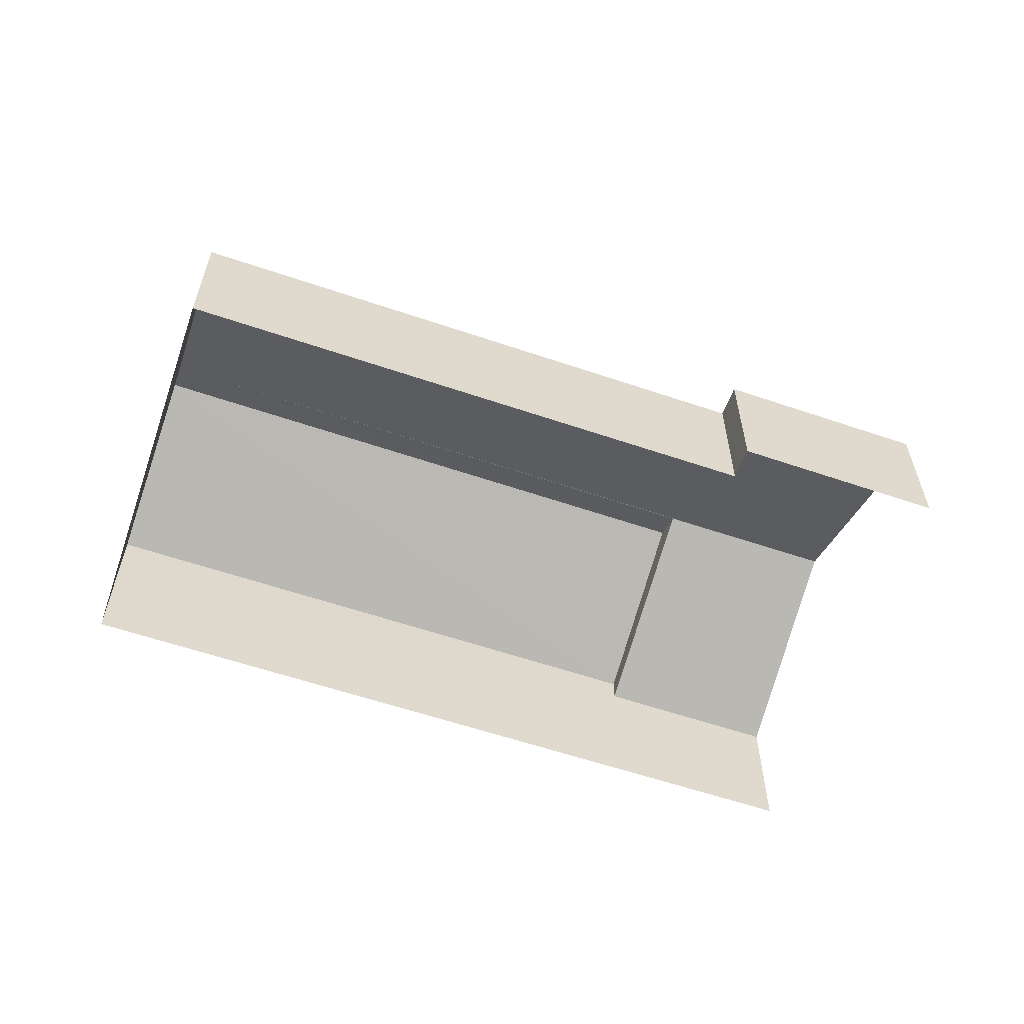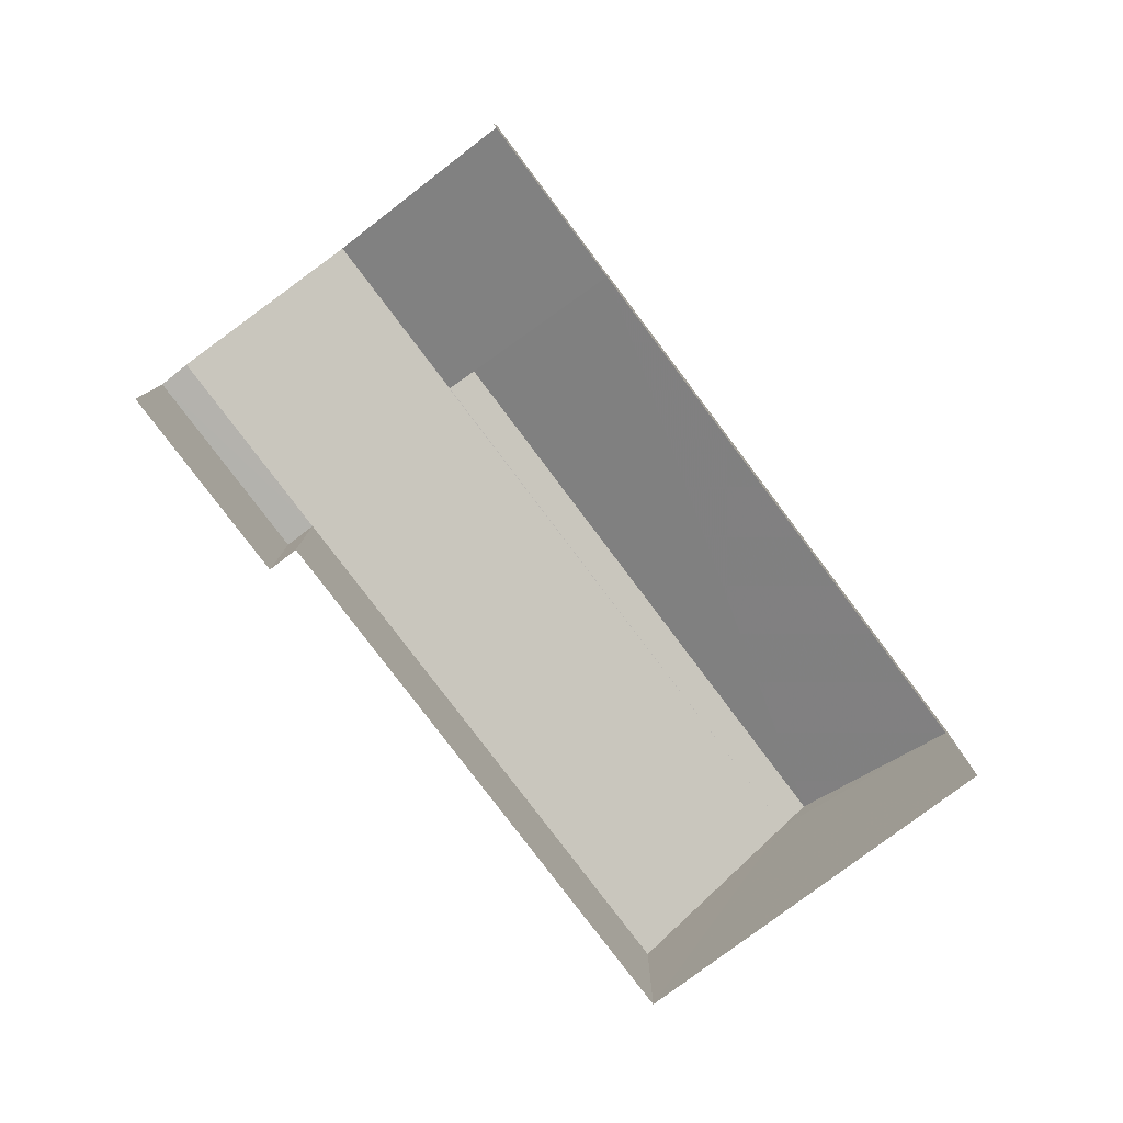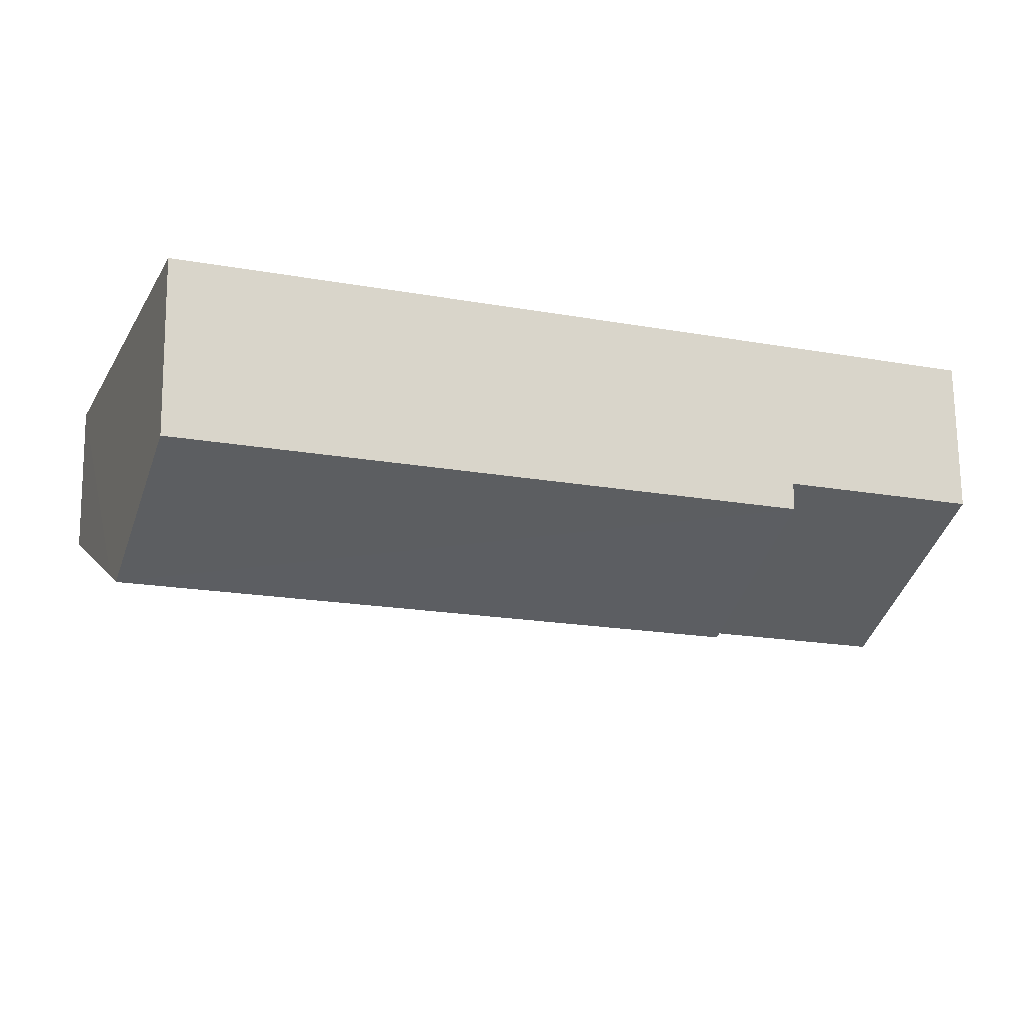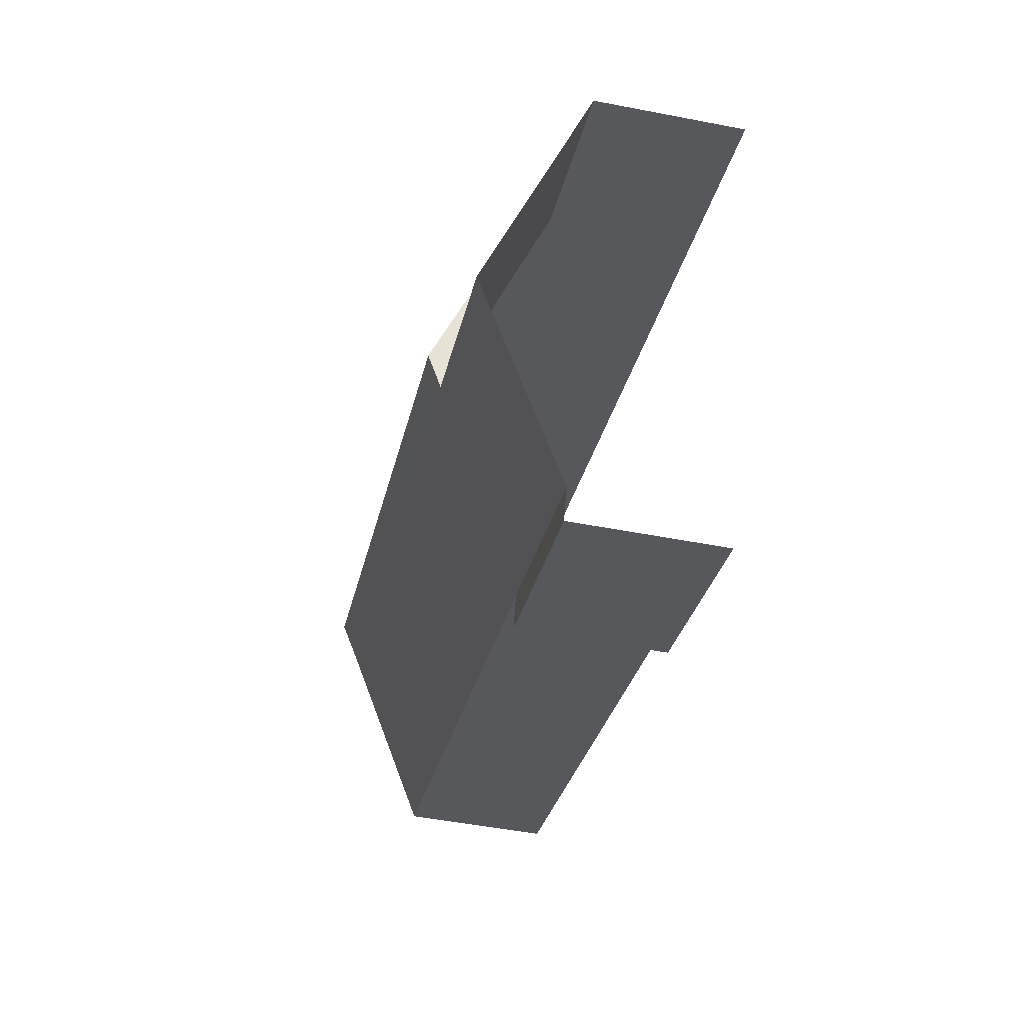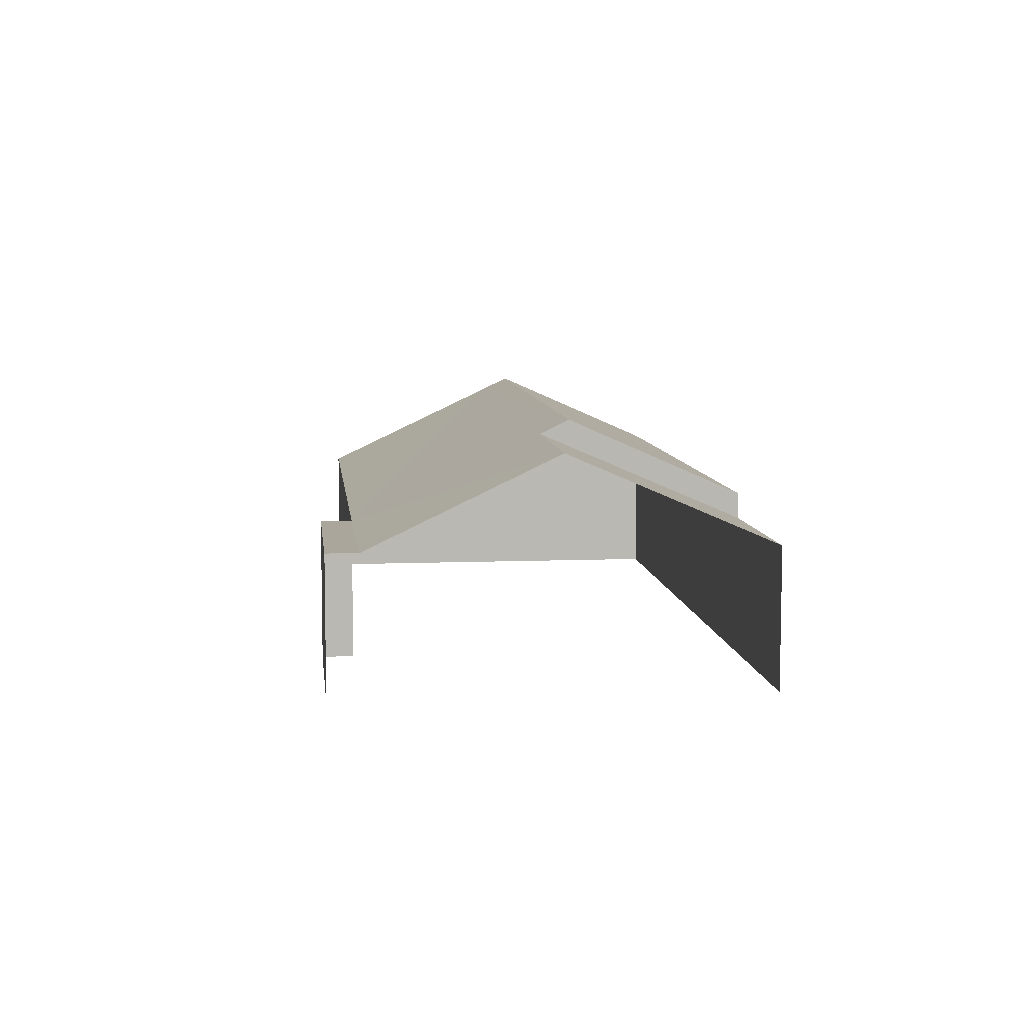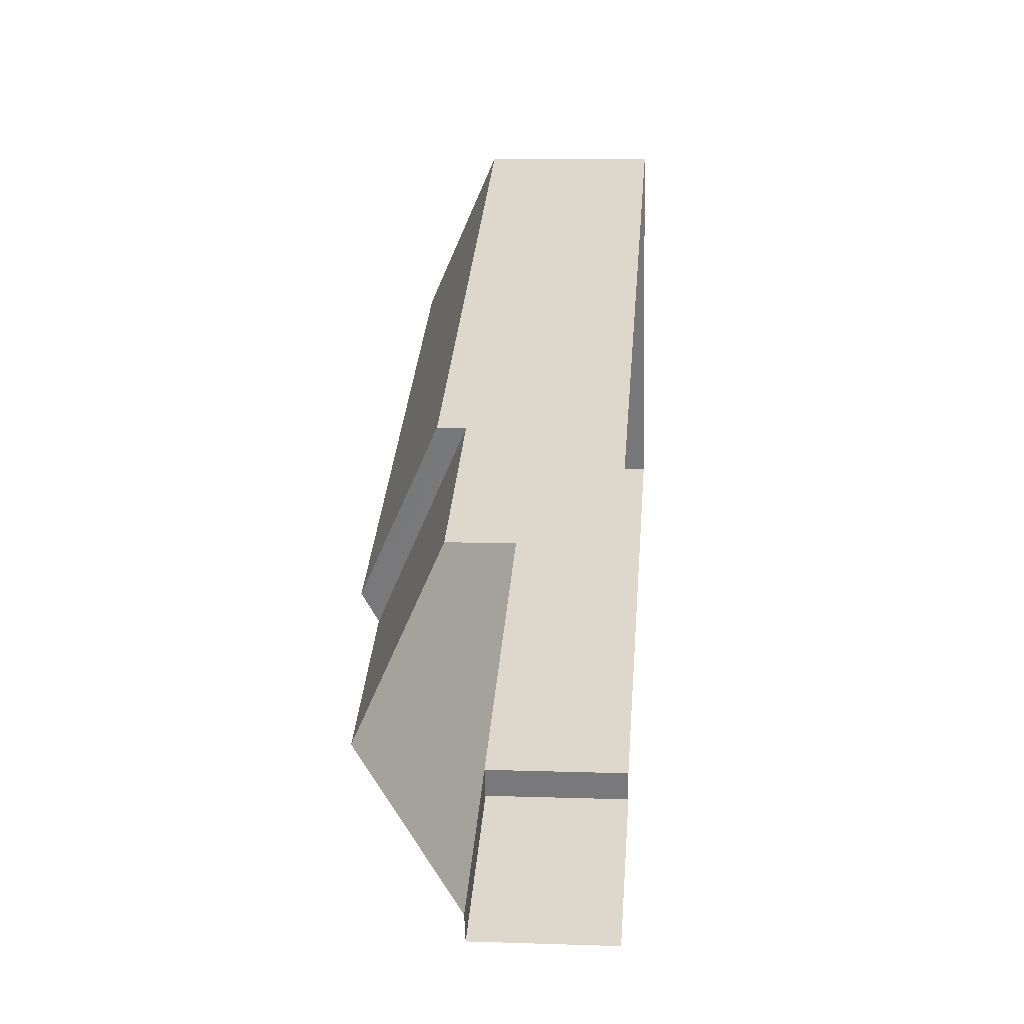
<metadata>
{"format":"obj","ext":"obj","renderer":"f3d","projection":"perspective","resolution":1024,"background":"white","views":[{"elev":-59.7,"azim":-39.8,"up":"+Z"},{"elev":-79.5,"azim":106.3,"up":"+Z"},{"elev":71.1,"azim":-0.7,"up":"+Y"},{"elev":-48.9,"azim":78.0,"up":"+Y"},{"elev":7.9,"azim":63.0,"up":"+Z"},{"elev":11.2,"azim":94.7,"up":"+Y"}]}
</metadata>
<code>
v -2.246e+05 -1.276e+05 15.09
v -2.246e+05 -1.276e+05 15.09
v -2.246e+05 -1.276e+05 15.09
v -2.246e+05 -1.276e+05 15.09
v -2.246e+05 -1.276e+05 15.09
v -2.246e+05 -1.276e+05 15.09
v -2.246e+05 -1.276e+05 20.78
v -2.246e+05 -1.276e+05 21.14
v -2.246e+05 -1.276e+05 21.14
v -2.246e+05 -1.276e+05 20.78
v -2.246e+05 -1.276e+05 18.57
v -2.246e+05 -1.276e+05 18.57
v -2.246e+05 -1.276e+05 18.57
v -2.246e+05 -1.276e+05 20.79
v -2.246e+05 -1.276e+05 18.57
v -2.246e+05 -1.276e+05 18.57
v -2.246e+05 -1.276e+05 18.57
v -2.246e+05 -1.276e+05 18.57
v -2.246e+05 -1.276e+05 19.2
v -2.246e+05 -1.276e+05 19.2
f 1 2 3
f 3 2 4
f 4 2 5
f 2 6 5
f 17 14 4
f 4 14 3
f 13 16 3
f 14 13 3
f 7 8 9
f 7 10 8
f 11 12 7
f 12 13 14
f 7 12 14
f 12 15 16
f 13 12 16
f 17 10 14
f 14 10 7
f 18 10 17
f 19 20 9
f 8 19 9
f 9 20 7
f 20 5 7
f 7 6 11
f 7 5 6
f 18 19 8
f 10 18 8
f 17 4 18
f 4 5 18
f 18 20 19
f 18 5 20
f 15 2 1
f 15 12 2
f 2 11 6
f 2 12 11
f 15 1 3
f 16 15 3

</code>
